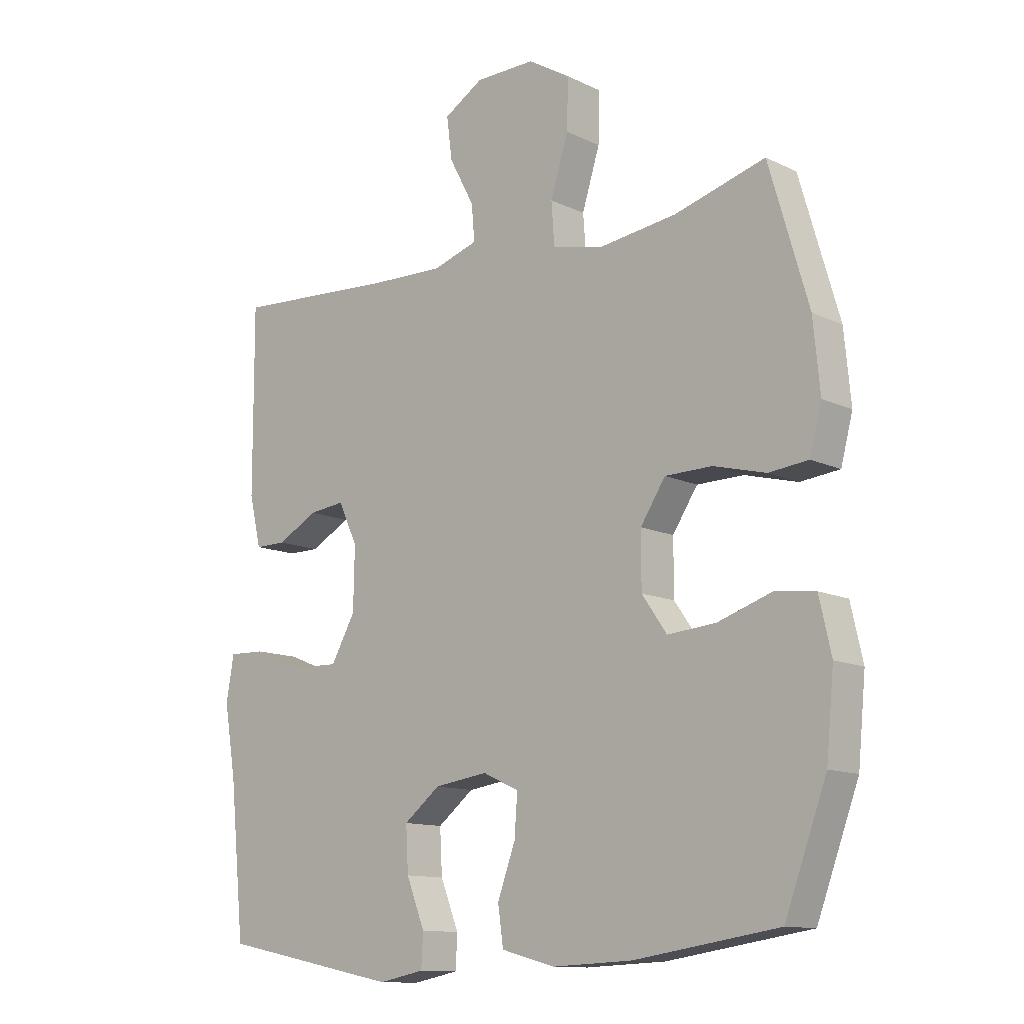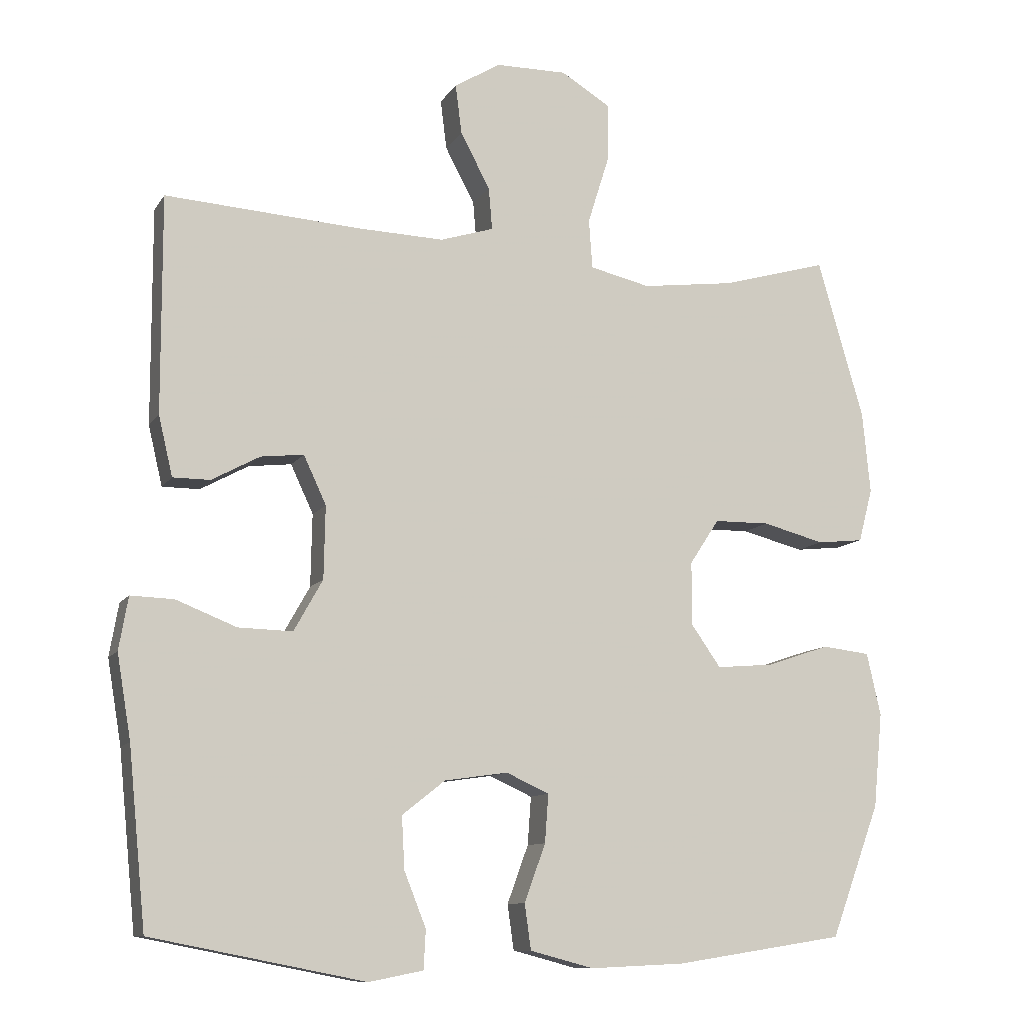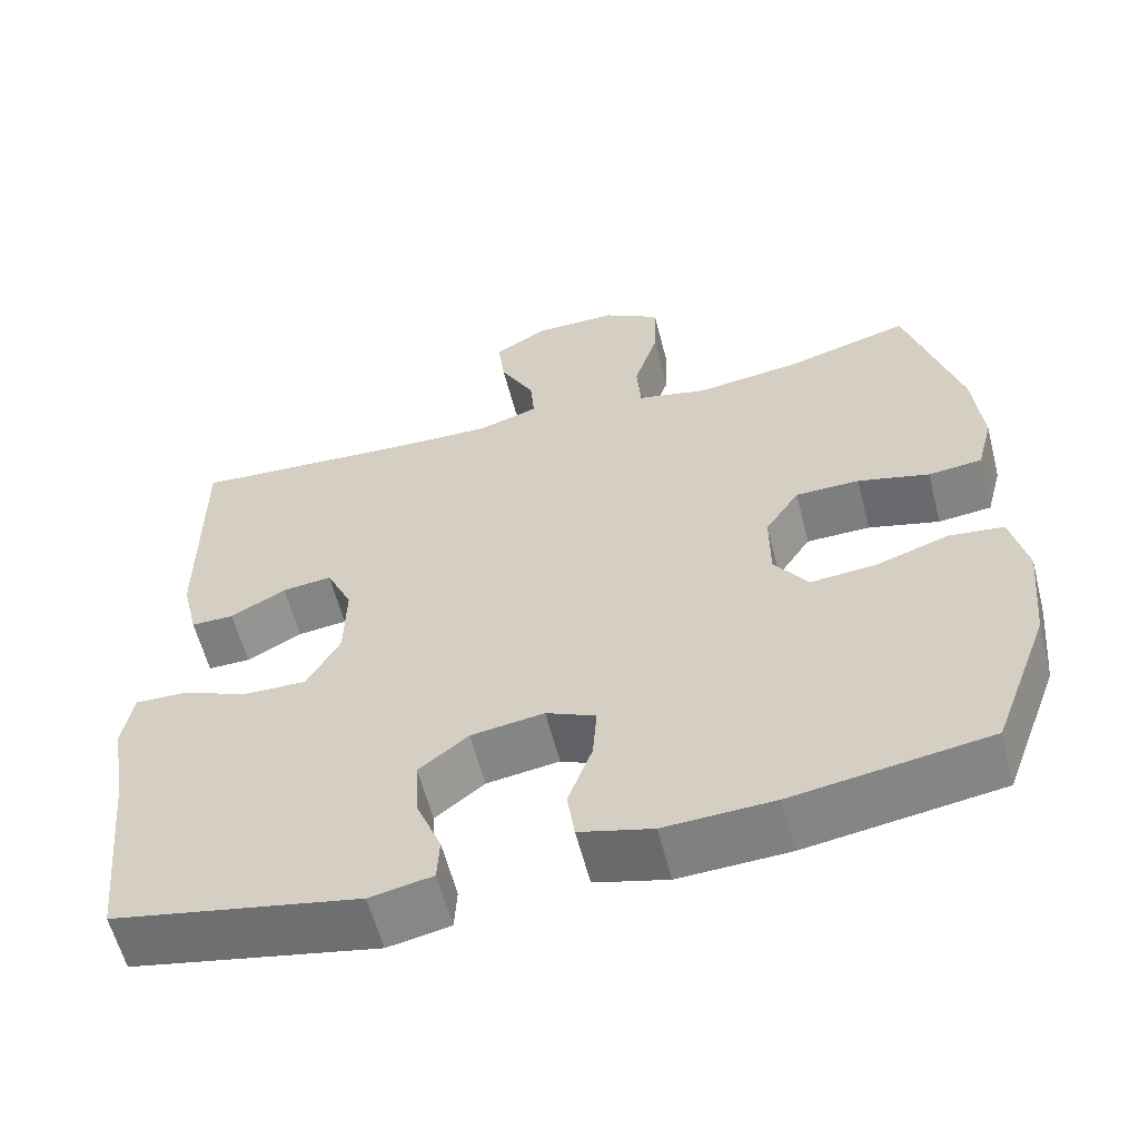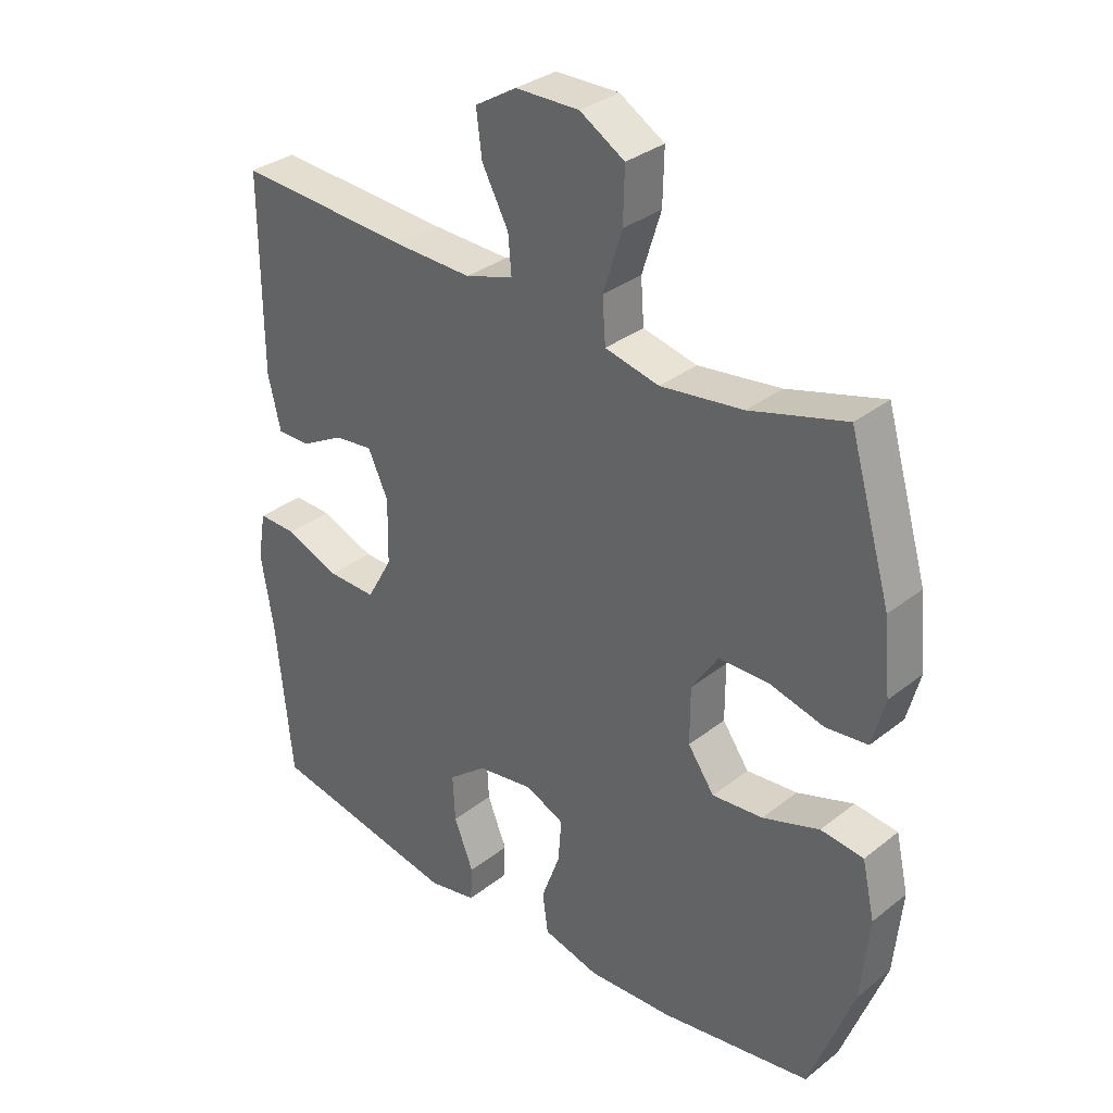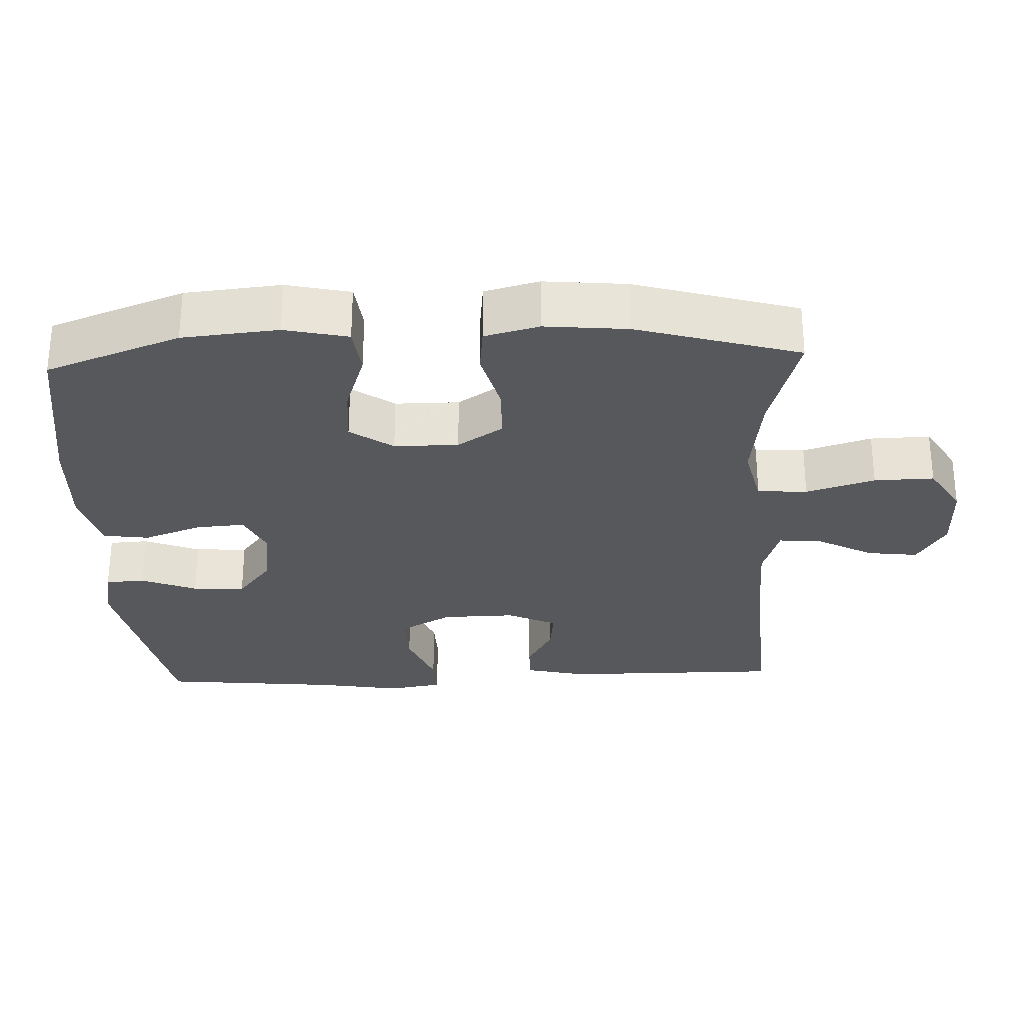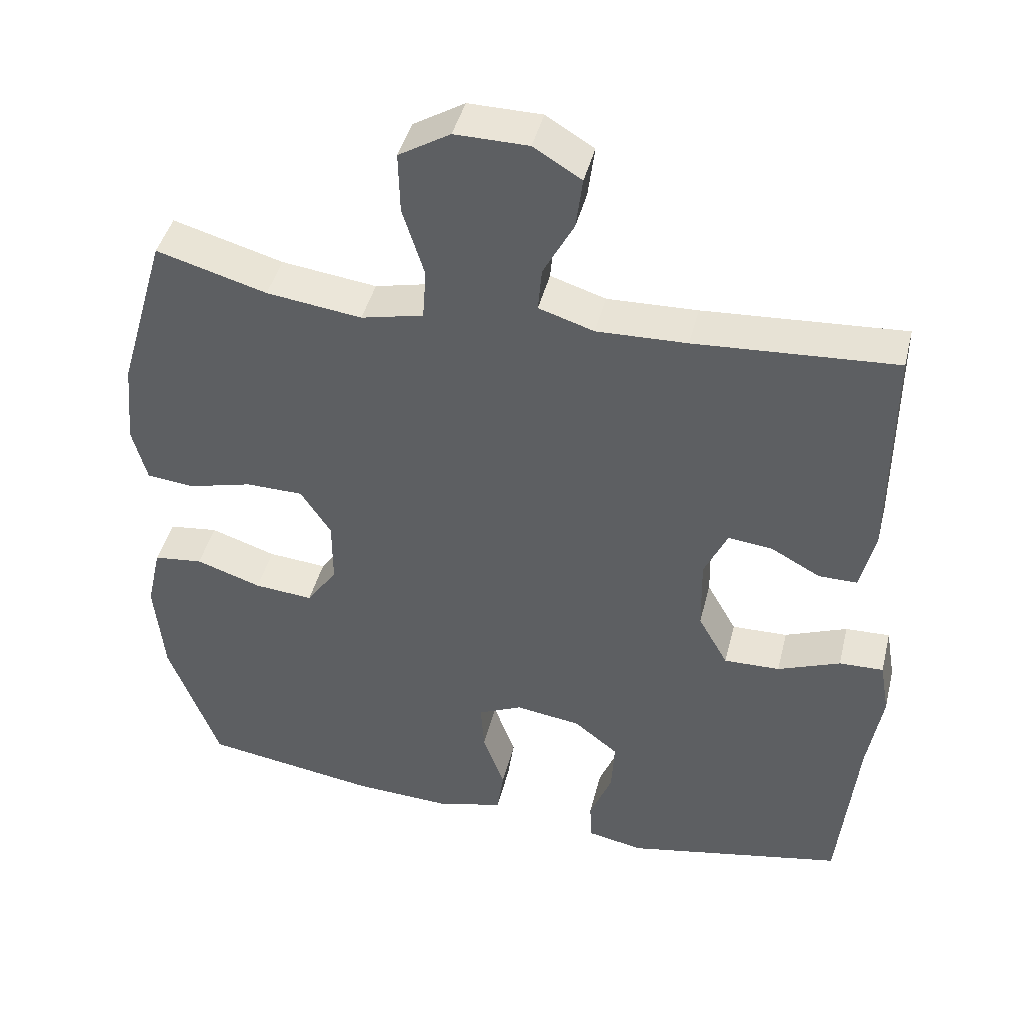
<metadata>
{"format":"obj","ext":"obj","renderer":"f3d","projection":"perspective","resolution":1024,"background":"white","views":[{"elev":-12.2,"azim":-138.1,"up":"+Z"},{"elev":-10.4,"azim":160.3,"up":"+Z"},{"elev":-59.3,"azim":-165.6,"up":"+Z"},{"elev":32.7,"azim":-137.3,"up":"+Z"},{"elev":-28.7,"azim":-87.6,"up":"+Y"},{"elev":43.4,"azim":13.8,"up":"+Z"}]}
</metadata>
<code>
v 0.5 0.07 -0.5
v 0.197 0.07 -0.56
v 0.12 0.07 -0.545
v 0.117 0.07 -0.49
v 0.148 0.07 -0.412
v 0.152 0.07 -0.338
v 0.091 0.07 -0.29
v 0.001 0.07 -0.277
v -0.06 0.07 -0.305
v -0.055 0.07 -0.373
v -0.025 0.07 -0.455
v -0.034 0.07 -0.519
v -0.124 0.07 -0.543
v -0.259 0.07 -0.537
v -0.5 0.07 -0.5
v -0.57 0.07 -0.312
v -0.583 0.07 -0.178
v -0.563 0.07 -0.089
v -0.495 0.07 -0.081
v -0.405 0.07 -0.111
v -0.324 0.07 -0.118
v -0.282 0.07 -0.058
v -0.282 0.07 0.032
v -0.324 0.07 0.096
v -0.403 0.07 0.097
v -0.491 0.07 0.074
v -0.557 0.07 0.081
v -0.577 0.07 0.157
v -0.566 0.07 0.273
v -0.5 0.07 0.5
v -0.348 0.07 0.457
v -0.217 0.07 0.44
v -0.131 0.07 0.46
v -0.126 0.07 0.53
v -0.156 0.07 0.626
v -0.158 0.07 0.71
v -0.087 0.07 0.753
v 0.014 0.07 0.752
v 0.08 0.07 0.712
v 0.071 0.07 0.641
v 0.029 0.07 0.562
v 0.024 0.07 0.502
v 0.1 0.07 0.478
v 0.224 0.07 0.482
v 0.5 0.07 0.5
v 0.499 0.07 0.192
v 0.479 0.07 0.107
v 0.426 0.07 0.107
v 0.358 0.07 0.144
v 0.297 0.07 0.151
v 0.265 0.07 0.082
v 0.267 0.07 -0.021
v 0.308 0.07 -0.094
v 0.385 0.07 -0.092
v 0.471 0.07 -0.058
v 0.532 0.07 -0.056
v 0.545 0.07 -0.131
v 0.525 0.07 -0.25
v 0.5 0 -0.5
v 0.197 0 -0.56
v 0.12 0 -0.545
v 0.117 0 -0.49
v 0.148 0 -0.412
v 0.152 0 -0.338
v 0.091 0 -0.29
v 0.001 0 -0.277
v -0.06 0 -0.305
v -0.055 0 -0.373
v -0.025 0 -0.455
v -0.034 0 -0.519
v -0.124 0 -0.543
v -0.259 0 -0.537
v -0.5 0 -0.5
v -0.57 0 -0.312
v -0.583 0 -0.178
v -0.563 0 -0.089
v -0.495 0 -0.081
v -0.405 0 -0.111
v -0.324 0 -0.118
v -0.282 0 -0.058
v -0.282 0 0.032
v -0.324 0 0.096
v -0.403 0 0.097
v -0.491 0 0.074
v -0.557 0 0.081
v -0.577 0 0.157
v -0.566 0 0.273
v -0.5 0 0.5
v -0.348 0 0.457
v -0.217 0 0.44
v -0.131 0 0.46
v -0.126 0 0.53
v -0.156 0 0.626
v -0.158 0 0.71
v -0.087 0 0.753
v 0.014 0 0.752
v 0.08 0 0.712
v 0.071 0 0.641
v 0.029 0 0.562
v 0.024 0 0.502
v 0.1 0 0.478
v 0.224 0 0.482
v 0.5 0 0.5
v 0.499 0 0.192
v 0.479 0 0.107
v 0.426 0 0.107
v 0.358 0 0.144
v 0.297 0 0.151
v 0.265 0 0.082
v 0.267 0 -0.021
v 0.308 0 -0.094
v 0.385 0 -0.092
v 0.471 0 -0.058
v 0.532 0 -0.056
v 0.545 0 -0.131
v 0.525 0 -0.25
f 55 56 57 58
f 54 55 58 1
f 53 54 1 2
f 52 53 2 3
f 51 52 3
f 46 47 48 49
f 44 45 46 49
f 43 44 49 50
f 42 43 50 51
f 38 39 40 41
f 38 41 42
f 37 38 42
f 34 35 36 37
f 33 34 37 42
f 28 29 30 31
f 28 31 32
f 25 26 27 28
f 24 25 28 32
f 23 24 32 33
f 17 18 19 20
f 17 20 21
f 16 17 21
f 15 16 21
f 14 15 21 22
f 10 11 12 13
f 9 10 13 14
f 3 4 5
f 51 3 5
f 51 5 6
f 42 51 6 7
f 33 42 7 8
f 23 33 8 9
f 9 14 22 23
f 116 115 114 113
f 59 116 113 112
f 60 59 112 111
f 61 60 111 110
f 61 110 109
f 107 106 105 104
f 107 104 103 102
f 108 107 102 101
f 109 108 101 100
f 99 98 97 96
f 100 99 96
f 100 96 95
f 95 94 93 92
f 100 95 92 91
f 89 88 87 86
f 90 89 86
f 86 85 84 83
f 90 86 83 82
f 91 90 82 81
f 78 77 76 75
f 79 78 75
f 79 75 74
f 79 74 73
f 80 79 73 72
f 71 70 69 68
f 72 71 68 67
f 63 62 61
f 63 61 109
f 64 63 109
f 65 64 109 100
f 66 65 100 91
f 67 66 91 81
f 81 80 72 67
f 1 59 60 2
f 2 60 61 3
f 3 61 62 4
f 4 62 63 5
f 5 63 64 6
f 6 64 65 7
f 7 65 66 8
f 8 66 67 9
f 9 67 68 10
f 10 68 69 11
f 11 69 70 12
f 12 70 71 13
f 13 71 72 14
f 14 72 73 15
f 15 73 74 16
f 16 74 75 17
f 17 75 76 18
f 18 76 77 19
f 19 77 78 20
f 20 78 79 21
f 21 79 80 22
f 22 80 81 23
f 23 81 82 24
f 24 82 83 25
f 25 83 84 26
f 26 84 85 27
f 27 85 86 28
f 28 86 87 29
f 29 87 88 30
f 30 88 89 31
f 31 89 90 32
f 32 90 91 33
f 33 91 92 34
f 34 92 93 35
f 35 93 94 36
f 36 94 95 37
f 37 95 96 38
f 38 96 97 39
f 39 97 98 40
f 40 98 99 41
f 41 99 100 42
f 42 100 101 43
f 43 101 102 44
f 44 102 103 45
f 45 103 104 46
f 46 104 105 47
f 47 105 106 48
f 48 106 107 49
f 49 107 108 50
f 50 108 109 51
f 51 109 110 52
f 52 110 111 53
f 53 111 112 54
f 54 112 113 55
f 55 113 114 56
f 56 114 115 57
f 57 115 116 58
f 58 116 59 1

</code>
